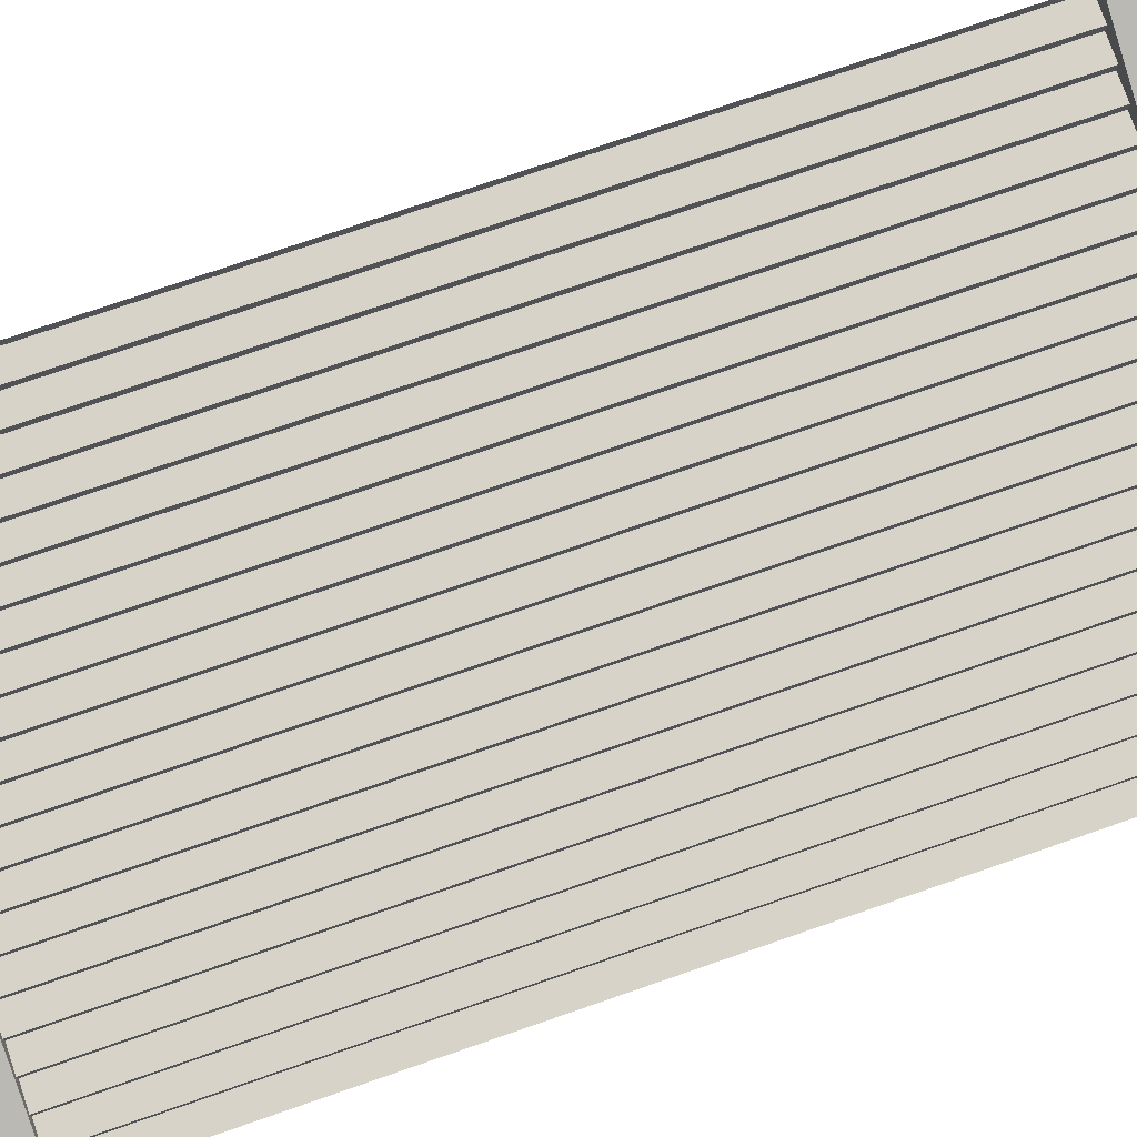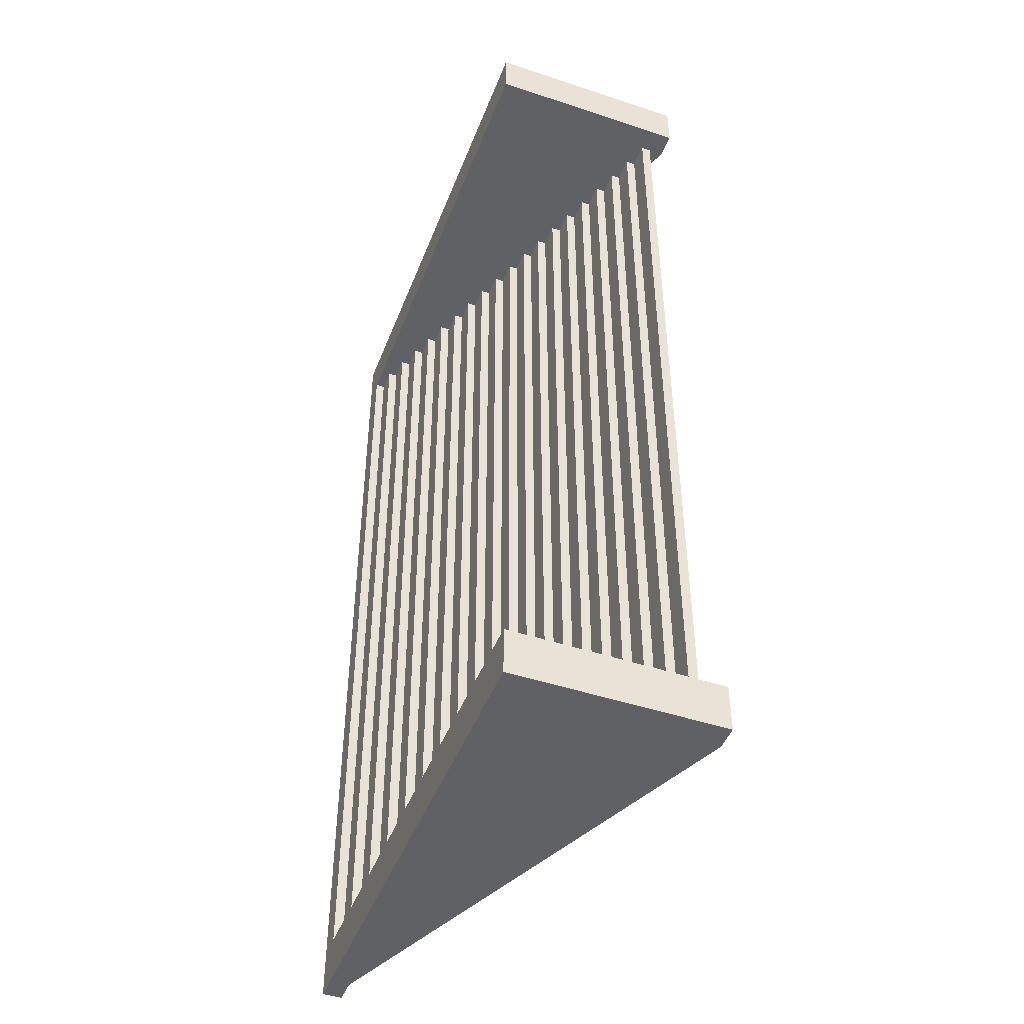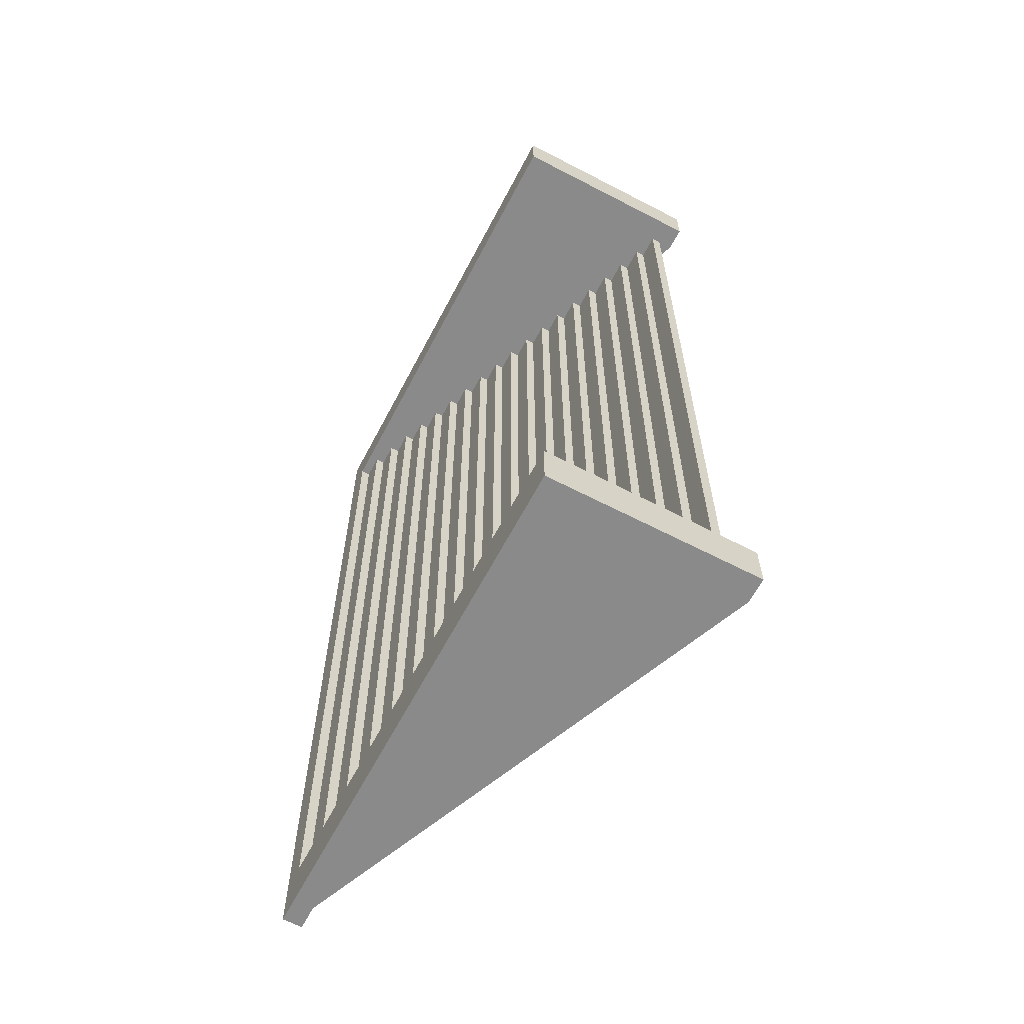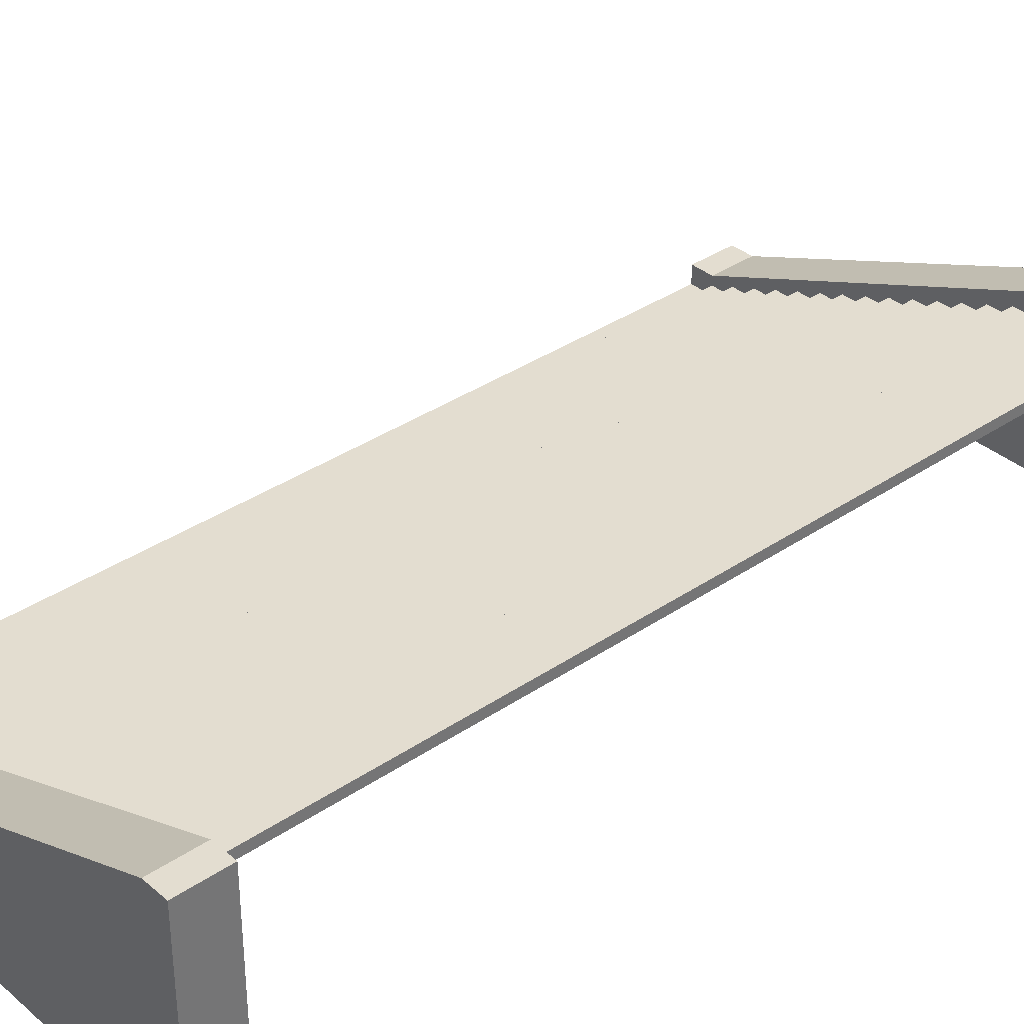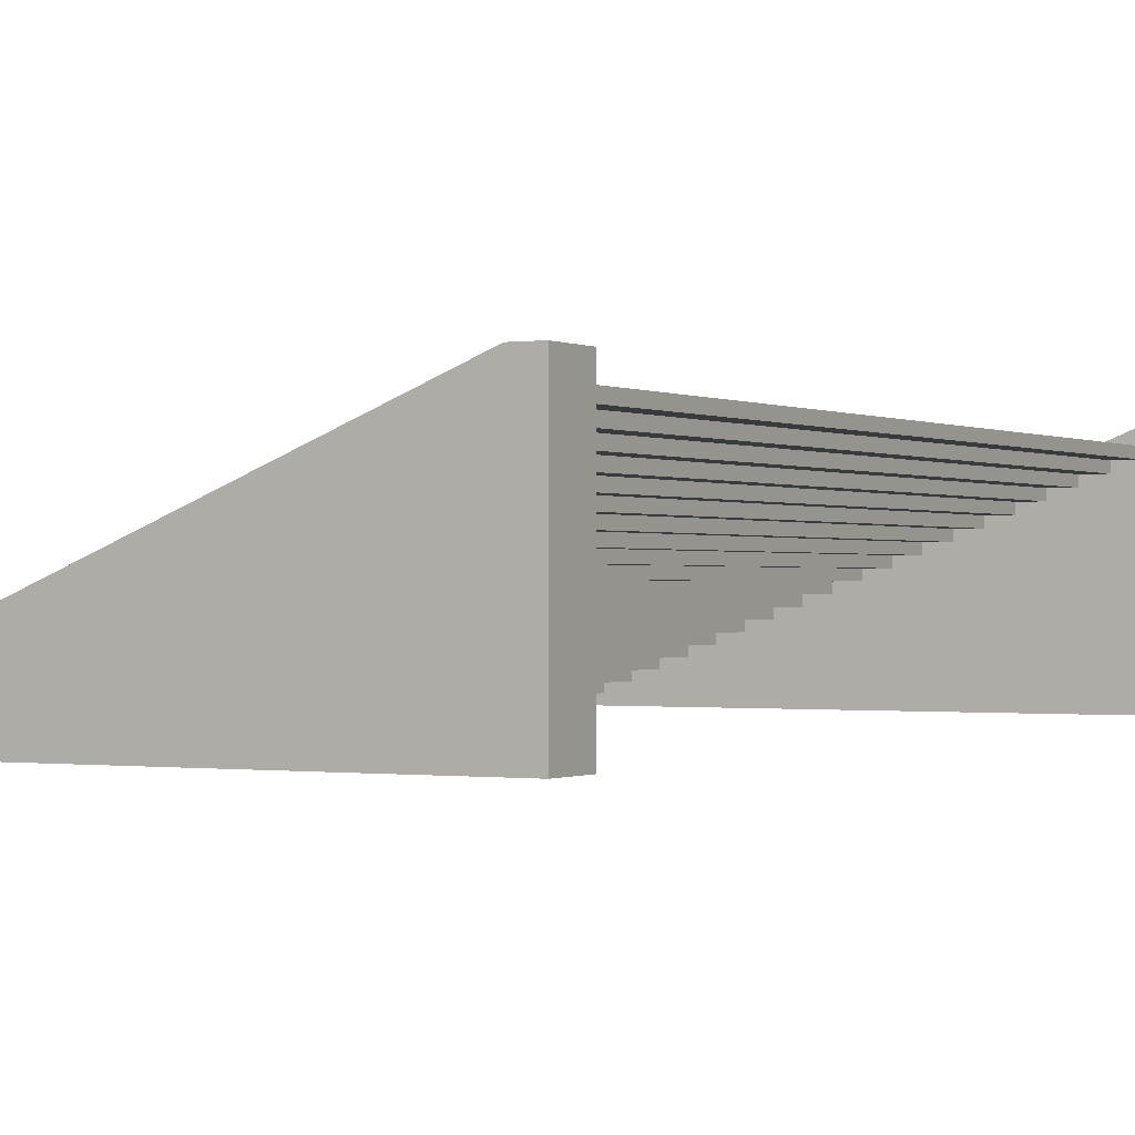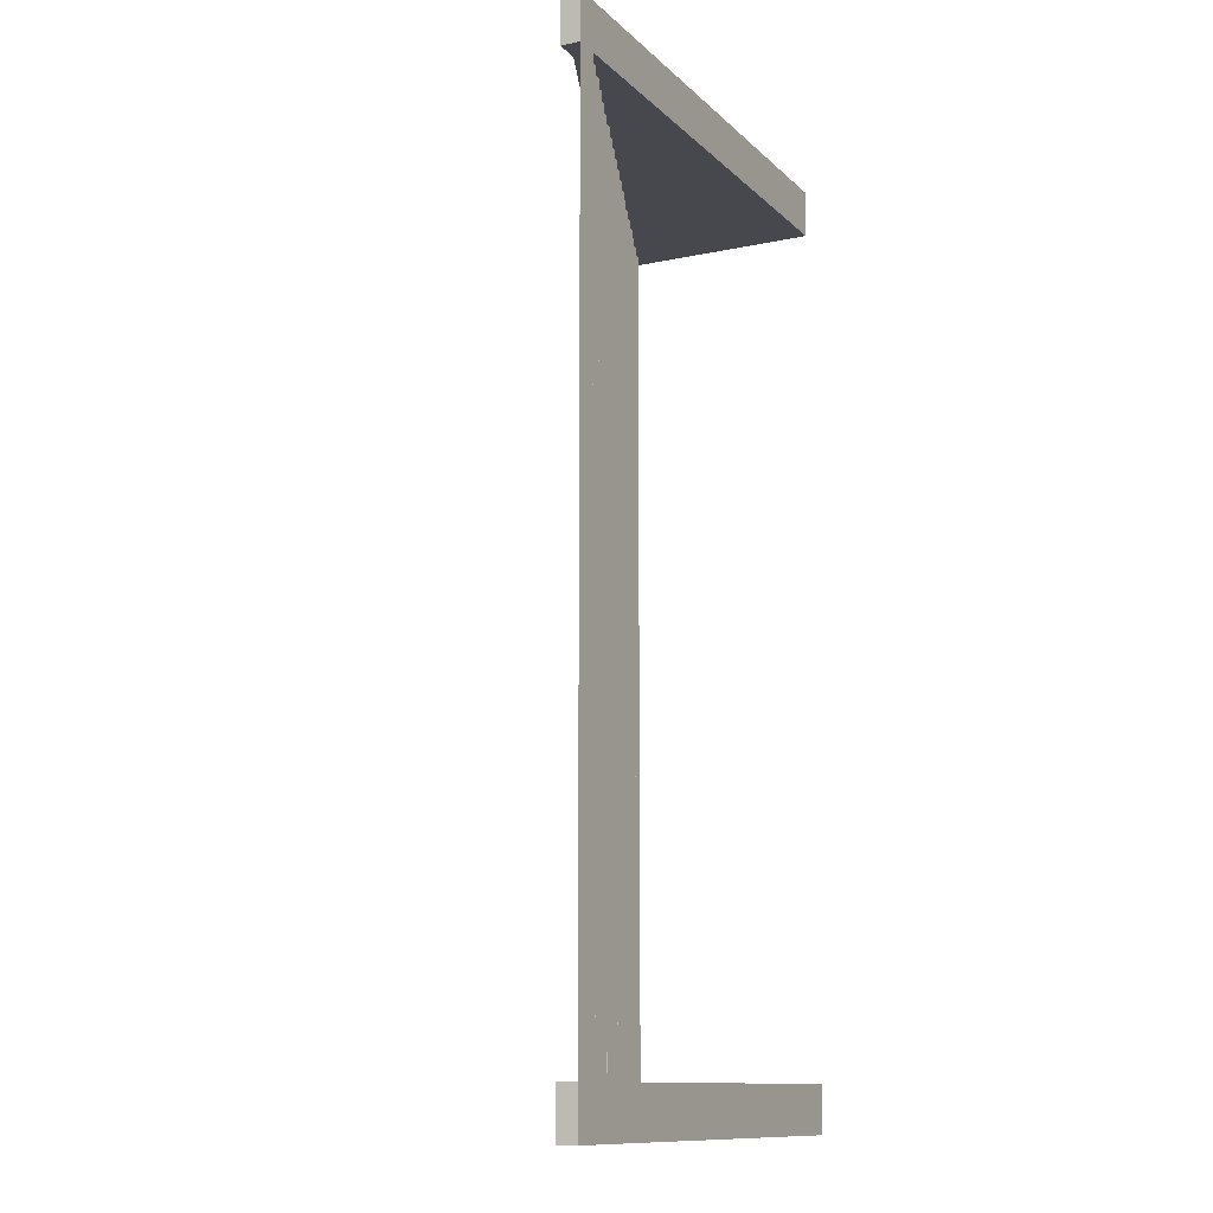
<metadata>
{"format":"obj","ext":"obj","renderer":"f3d","projection":"perspective","resolution":1024,"background":"white","views":[{"elev":76.2,"azim":71.0,"up":"+Z"},{"elev":-46.5,"azim":-110.7,"up":"+Y"},{"elev":-63.4,"azim":-117.7,"up":"+Y"},{"elev":35.6,"azim":-131.8,"up":"+Z"},{"elev":-0.4,"azim":-151.1,"up":"+Z"},{"elev":-11.9,"azim":116.8,"up":"+Y"}]}
</metadata>
<code>
g 平面.016
v 0.09546 -0.2 0.002
v 0.09041 -0.2 0.002
v 0.09041 -5.722e-08 0.002
v 0.09546 -0.2 0.002
v 0.09041 -5.722e-08 0.002
v 0.09546 -3.815e-08 0.002
v 0.09041 -0.2 0.004
v 0.08536 -0.2 0.004
v 0.08536 -5.722e-08 0.004
v 0.09041 -0.2 0.004
v 0.08536 -5.722e-08 0.004
v 0.09041 -5.722e-08 0.004
v 0.08536 -0.2 0.006
v 0.08031 -0.2 0.006
v 0.08031 -5.722e-08 0.006
v 0.08536 -0.2 0.006
v 0.08031 -5.722e-08 0.006
v 0.08536 -5.722e-08 0.006
v 0.08031 -0.2 0.008
v 0.07526 -0.2 0.008
v 0.07526 -7.629e-08 0.008
v 0.08031 -0.2 0.008
v 0.07526 -7.629e-08 0.008
v 0.08031 -5.722e-08 0.008
v 0.07526 -0.2 0.01
v 0.07021 -0.2 0.01
v 0.07021 -7.629e-08 0.01
v 0.07526 -0.2 0.01
v 0.07021 -7.629e-08 0.01
v 0.07526 -7.629e-08 0.01
v 0.07021 -0.2 0.012
v 0.06516 -0.2 0.012
v 0.06516 -7.629e-08 0.012
v 0.07021 -0.2 0.012
v 0.06516 -7.629e-08 0.012
v 0.07021 -7.629e-08 0.012
v 0.06516 -0.2 0.014
v 0.06011 -0.2 0.014
v 0.06011 -7.629e-08 0.014
v 0.06516 -0.2 0.014
v 0.06011 -7.629e-08 0.014
v 0.06516 -7.629e-08 0.014
v 0.06011 -0.2 0.016
v 0.05506 -0.2 0.016
v 0.05506 -7.629e-08 0.016
v 0.06011 -0.2 0.016
v 0.05506 -7.629e-08 0.016
v 0.06011 -7.629e-08 0.016
v 0.05506 -0.2 0.018
v 0.05001 -0.2 0.018
v 0.05001 -7.629e-08 0.018
v 0.05506 -0.2 0.018
v 0.05001 -7.629e-08 0.018
v 0.05506 -7.629e-08 0.018
v 0.04496 -0.2 0.02
v 0.04496 -0.2 0.022
v 0.04496 -7.629e-08 0.022
v 0.04496 -0.2 0.02
v 0.04496 -7.629e-08 0.022
v 0.04496 -7.629e-08 0.02
v 0.03991 -0.2 0.022
v 0.03991 -0.2 0.024
v 0.03991 -7.629e-08 0.024
v 0.03991 -0.2 0.022
v 0.03991 -7.629e-08 0.024
v 0.03991 -7.629e-08 0.022
v 0.03486 -0.2 0.024
v 0.03486 -0.2 0.026
v 0.03486 -9.537e-08 0.026
v 0.03486 -0.2 0.024
v 0.03486 -9.537e-08 0.026
v 0.03486 -7.629e-08 0.024
v 0.02981 -0.2 0.026
v 0.02981 -0.2 0.028
v 0.0298 -9.537e-08 0.028
v 0.02981 -0.2 0.026
v 0.0298 -9.537e-08 0.028
v 0.0298 -9.537e-08 0.026
v 0.02476 -0.2 0.028
v 0.02476 -0.2 0.03
v 0.02475 -9.537e-08 0.03
v 0.02476 -0.2 0.028
v 0.02475 -9.537e-08 0.03
v 0.02475 -9.537e-08 0.028
v 0.01971 -0.2 0.03
v 0.01971 -0.2 0.032
v 0.0197 -1.144e-07 0.032
v 0.01971 -0.2 0.03
v 0.0197 -1.144e-07 0.032
v 0.0197 -9.537e-08 0.03
v 0.01465 -0.2 0.032
v 0.01465 -0.2 0.034
v 0.01465 -1.144e-07 0.034
v 0.01465 -0.2 0.032
v 0.01465 -1.144e-07 0.034
v 0.01465 -1.144e-07 0.032
v 0.009604 -0.2 0.034
v 0.009604 -0.2 0.036
v 0.009602 -1.144e-07 0.036
v 0.009604 -0.2 0.034
v 0.009602 -1.144e-07 0.036
v 0.009602 -1.144e-07 0.034
v 0.004554 -0.2 0.036
v 0.004554 -0.2 0.038
v 0.004552 -1.144e-07 0.038
v 0.004554 -0.2 0.036
v 0.004552 -1.144e-07 0.038
v 0.004552 -1.144e-07 0.036
v -0.0004968 -0.2 0.038
v -0.0004968 -0.2 0.04
v -0.0004991 -1.144e-07 0.04
v -0.0004968 -0.2 0.038
v -0.0004991 -1.144e-07 0.04
v -0.0004991 -1.144e-07 0.038
v -0.005556 -7.629e-08 0.0432
v -0.005556 -7.629e-08 1.917e-07
v 0.09546 -1.907e-08 1.936e-07
v 0.1005 -1.907e-08 1.936e-07
v 0.09546 -1.907e-08 0.004
v -0.005556 -7.629e-08 0.0432
v -0.005556 -0.19 0.0432
v -0.005556 -0.19 1.917e-07
v 0.09546 -0.19 1.936e-07
v 0.1005 -0.19 1.936e-07
v 0.09546 -0.19 0.004
v -0.005556 -0.19 0.0432
v 0.1005 -0.2 4.768e-08
v 0.09546 -0.2 5.245e-08
v 0.09546 -3.815e-08 2.384e-07
v 0.1005 -9.537e-08 2.408e-07
v 0.09546 -0.2 5.245e-08
v 0.09546 -0.2 0.002
v 0.09546 -3.815e-08 0.002
v 0.09546 -3.815e-08 2.384e-07
v 0.09041 -0.2 0.002
v 0.09041 -0.2 0.004
v 0.09041 -5.722e-08 0.004
v 0.09041 -5.722e-08 0.002
v 0.08536 -0.2 0.004
v 0.08536 -0.2 0.006
v 0.08536 -5.722e-08 0.006
v 0.08536 -5.722e-08 0.004
v 0.08031 -0.2 0.006
v 0.08031 -0.2 0.008
v 0.08031 -5.722e-08 0.008
v 0.08031 -5.722e-08 0.006
v 0.07526 -0.2 0.008
v 0.07526 -0.2 0.01
v 0.07526 -7.629e-08 0.01
v 0.07526 -7.629e-08 0.008
v 0.07021 -0.2 0.01
v 0.07021 -0.2 0.012
v 0.07021 -7.629e-08 0.012
v 0.07021 -7.629e-08 0.01
v 0.06516 -0.2 0.012
v 0.06516 -0.2 0.014
v 0.06516 -7.629e-08 0.014
v 0.06516 -7.629e-08 0.012
v 0.06011 -0.2 0.014
v 0.06011 -0.2 0.016
v 0.06011 -7.629e-08 0.016
v 0.06011 -7.629e-08 0.014
v 0.05506 -0.2 0.016
v 0.05506 -0.2 0.018
v 0.05506 -7.629e-08 0.018
v 0.05506 -7.629e-08 0.016
v 0.05001 -0.2 0.018
v 0.05001 -0.2 0.02
v 0.05001 -7.629e-08 0.02
v 0.05001 -7.629e-08 0.018
v 0.05001 -0.2 0.02
v 0.04496 -0.2 0.02
v 0.04496 -7.629e-08 0.02
v 0.05001 -7.629e-08 0.02
v 0.04496 -0.2 0.022
v 0.03991 -0.2 0.022
v 0.03991 -7.629e-08 0.022
v 0.04496 -7.629e-08 0.022
v 0.03991 -0.2 0.024
v 0.03486 -0.2 0.024
v 0.03486 -7.629e-08 0.024
v 0.03991 -7.629e-08 0.024
v 0.03486 -0.2 0.026
v 0.02981 -0.2 0.026
v 0.0298 -9.537e-08 0.026
v 0.03486 -9.537e-08 0.026
v 0.02981 -0.2 0.028
v 0.02476 -0.2 0.028
v 0.02475 -9.537e-08 0.028
v 0.0298 -9.537e-08 0.028
v 0.02476 -0.2 0.03
v 0.01971 -0.2 0.03
v 0.0197 -9.537e-08 0.03
v 0.02475 -9.537e-08 0.03
v 0.01971 -0.2 0.032
v 0.01465 -0.2 0.032
v 0.01465 -1.144e-07 0.032
v 0.0197 -1.144e-07 0.032
v 0.01465 -0.2 0.034
v 0.009604 -0.2 0.034
v 0.009602 -1.144e-07 0.034
v 0.01465 -1.144e-07 0.034
v 0.009604 -0.2 0.036
v 0.004554 -0.2 0.036
v 0.004552 -1.144e-07 0.036
v 0.009602 -1.144e-07 0.036
v 0.004554 -0.2 0.038
v -0.0004968 -0.2 0.038
v -0.0004991 -1.144e-07 0.038
v 0.004552 -1.144e-07 0.038
v -0.005556 -0.01 1.917e-07
v -0.005556 -7.629e-08 1.917e-07
v -0.005556 -7.629e-08 0.0432
v -0.005556 -0.01 0.0432
v 0.09546 -1.907e-08 0.004
v 0.1005 -1.907e-08 0.004
v 0.1005 -0.01 0.004
v 0.09546 -0.01 0.004
v 0.1005 -1.907e-08 0.004
v 0.09546 -1.907e-08 0.004
v 0.1005 -1.907e-08 1.936e-07
v -0.0004991 -7.629e-08 0.0432
v -0.005556 -7.629e-08 0.0432
v 0.09546 -1.907e-08 1.936e-07
v 0.1005 -0.01 0.004
v 0.1005 -0.01 1.936e-07
v 0.09546 -0.01 1.936e-07
v 0.09546 -0.01 0.004
v -0.005556 -0.01 0.0432
v -0.0004991 -0.01 0.0432
v -0.005556 -0.01 1.917e-07
v 0.09546 -0.01 0.004
v -0.0004991 -7.629e-08 0.0432
v -0.0004991 -0.01 0.0432
v -0.005556 -0.01 0.0432
v -0.005556 -7.629e-08 0.0432
v 0.09546 -1.907e-08 0.004
v 0.09546 -0.01 0.004
v -0.0004991 -0.01 0.0432
v -0.0004991 -7.629e-08 0.0432
v -0.005556 -7.629e-08 1.917e-07
v -0.005556 -0.01 1.917e-07
v 0.09546 -0.01 1.936e-07
v 0.09546 -1.907e-08 1.936e-07
v 0.1005 -1.907e-08 1.936e-07
v 0.1005 -0.01 1.936e-07
v 0.1005 -0.01 0.004
v 0.1005 -1.907e-08 0.004
v 0.09546 -0.01 1.936e-07
v 0.1005 -0.01 1.936e-07
v 0.1005 -1.907e-08 1.936e-07
v 0.09546 -1.907e-08 1.936e-07
v -0.005556 -0.2 1.917e-07
v -0.005556 -0.19 1.917e-07
v -0.005556 -0.19 0.0432
v -0.005556 -0.2 0.0432
v 0.09546 -0.19 0.004
v 0.1005 -0.19 0.004
v 0.1005 -0.2 0.004
v 0.09546 -0.2 0.004
v 0.1005 -0.19 0.004
v 0.09546 -0.19 0.004
v 0.1005 -0.19 1.936e-07
v -0.0004991 -0.19 0.0432
v -0.005556 -0.19 0.0432
v 0.09546 -0.19 1.936e-07
v 0.1005 -0.2 0.004
v 0.1005 -0.2 1.936e-07
v 0.09546 -0.2 1.936e-07
v 0.09546 -0.2 0.004
v -0.005556 -0.2 0.0432
v -0.0004991 -0.2 0.0432
v -0.005556 -0.2 1.917e-07
v 0.09546 -0.2 0.004
v -0.0004991 -0.19 0.0432
v -0.0004991 -0.2 0.0432
v -0.005556 -0.2 0.0432
v -0.005556 -0.19 0.0432
v 0.09546 -0.19 0.004
v 0.09546 -0.2 0.004
v -0.0004991 -0.2 0.0432
v -0.0004991 -0.19 0.0432
v -0.005556 -0.19 1.917e-07
v -0.005556 -0.2 1.917e-07
v 0.09546 -0.2 1.936e-07
v 0.09546 -0.19 1.936e-07
v 0.1005 -0.19 1.936e-07
v 0.1005 -0.2 1.936e-07
v 0.1005 -0.2 0.004
v 0.1005 -0.19 0.004
v 0.09546 -0.2 1.936e-07
v 0.1005 -0.2 1.936e-07
v 0.1005 -0.19 1.936e-07
v 0.09546 -0.19 1.936e-07
g 平面.016_0
f 3 2 1
f 6 5 4
f 9 8 7
f 12 11 10
f 15 14 13
f 18 17 16
f 21 20 19
f 24 23 22
f 27 26 25
f 30 29 28
f 33 32 31
f 36 35 34
f 39 38 37
f 42 41 40
f 45 44 43
f 48 47 46
f 51 50 49
f 54 53 52
f 57 56 55
f 60 59 58
f 63 62 61
f 66 65 64
f 69 68 67
f 72 71 70
f 75 74 73
f 78 77 76
f 81 80 79
f 84 83 82
f 87 86 85
f 90 89 88
f 93 92 91
f 96 95 94
f 99 98 97
f 102 101 100
f 105 104 103
f 108 107 106
f 111 110 109
f 114 113 112
f 117 116 115
f 120 119 118
f 123 122 121
f 126 125 124
f 129 128 127
f 130 129 127
f 133 132 131
f 134 133 131
f 137 136 135
f 138 137 135
f 141 140 139
f 142 141 139
f 145 144 143
f 146 145 143
f 149 148 147
f 150 149 147
f 153 152 151
f 154 153 151
f 157 156 155
f 158 157 155
f 161 160 159
f 162 161 159
f 165 164 163
f 166 165 163
f 169 168 167
f 170 169 167
f 173 172 171
f 174 173 171
f 177 176 175
f 178 177 175
f 181 180 179
f 182 181 179
f 185 184 183
f 186 185 183
f 189 188 187
f 190 189 187
f 193 192 191
f 194 193 191
f 197 196 195
f 198 197 195
f 201 200 199
f 202 201 199
f 205 204 203
f 206 205 203
f 209 208 207
f 210 209 207
f 213 212 211
f 214 213 211
f 217 216 215
f 218 217 215
f 221 220 219
f 223 222 220
f 223 221 224
f 227 226 225
f 227 225 228
f 228 230 229
f 229 231 227
f 227 232 229
f 235 234 233
f 236 235 233
f 239 238 237
f 240 239 237
f 243 242 241
f 244 243 241
f 247 246 245
f 248 247 245
f 251 250 249
f 252 251 249
f 255 254 253
f 256 255 253
f 259 258 257
f 260 259 257
f 263 262 261
f 265 264 262
f 265 263 266
f 269 268 267
f 269 267 270
f 270 272 271
f 271 273 269
f 269 274 271
f 277 276 275
f 278 277 275
f 281 280 279
f 282 281 279
f 285 284 283
f 286 285 283
f 289 288 287
f 290 289 287
f 293 292 291
f 294 293 291

</code>
